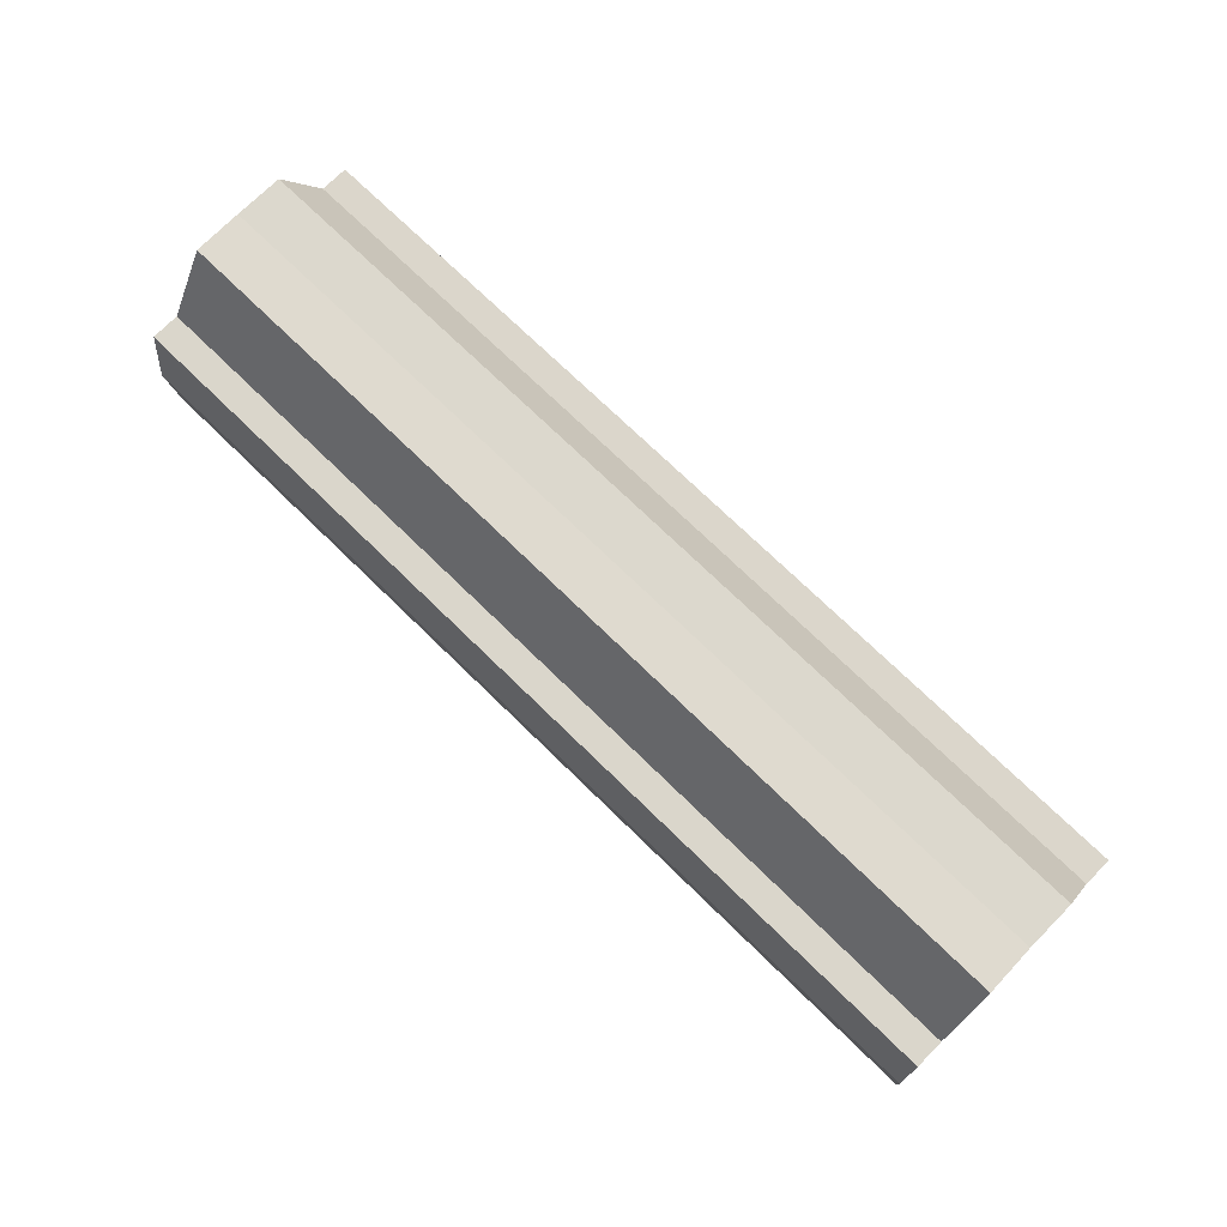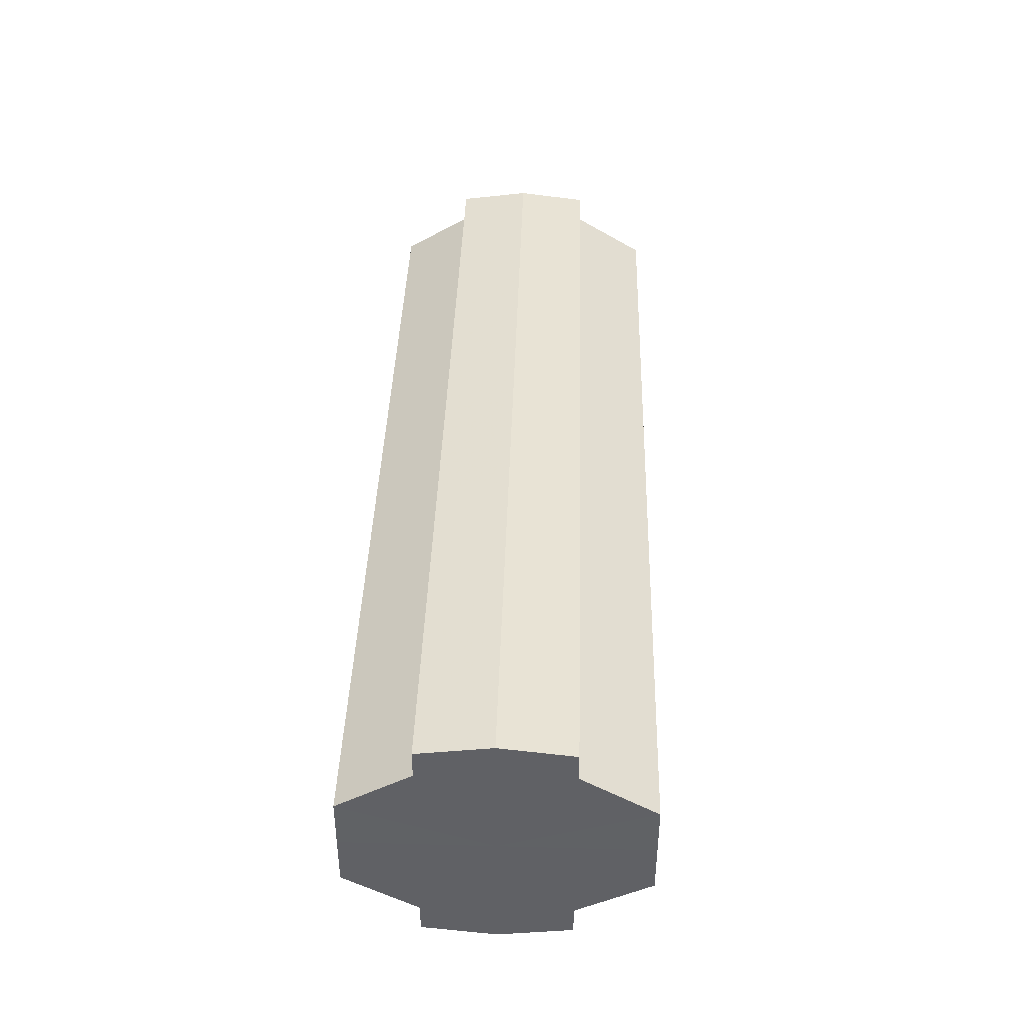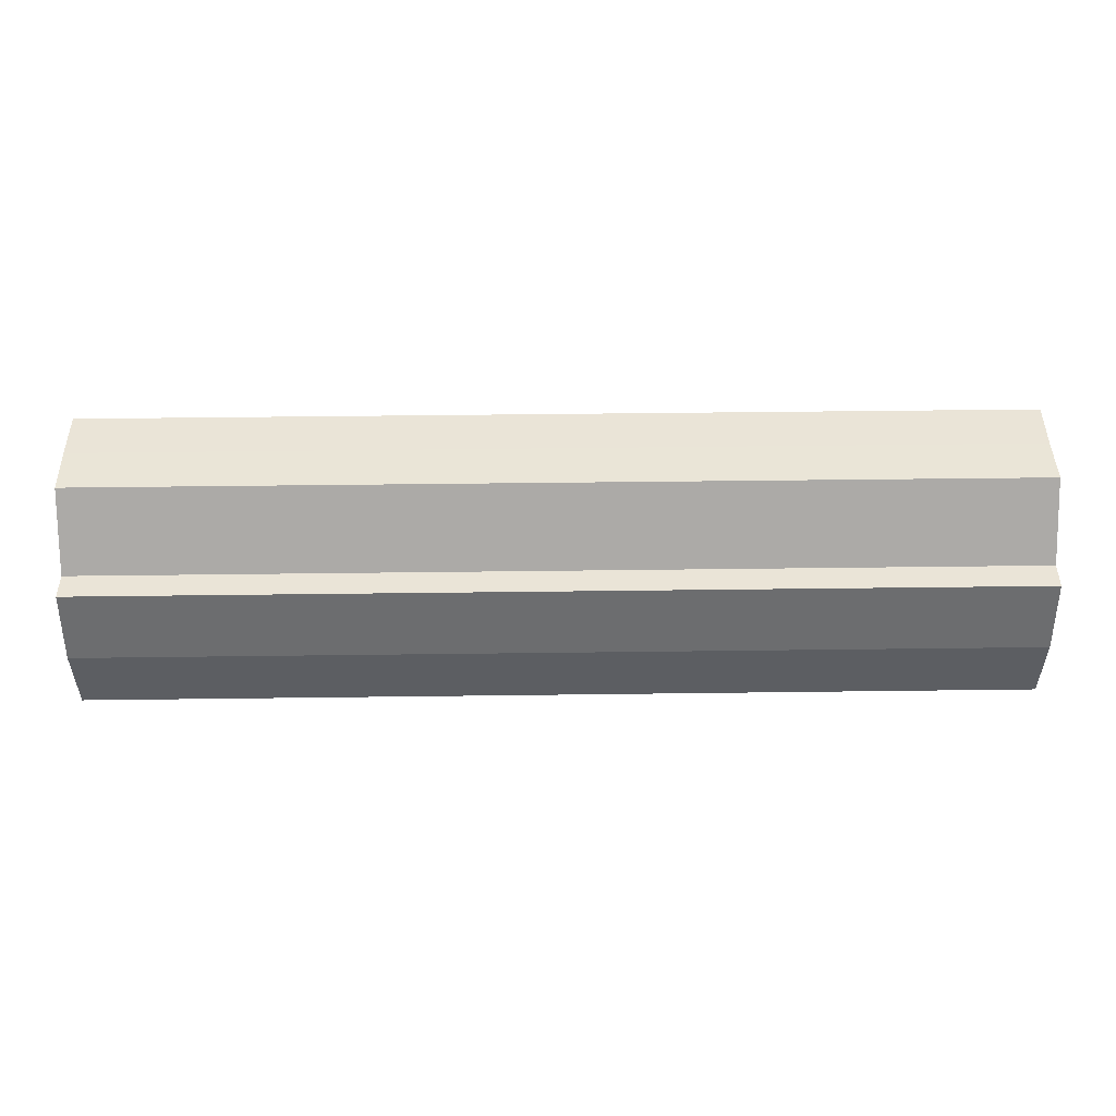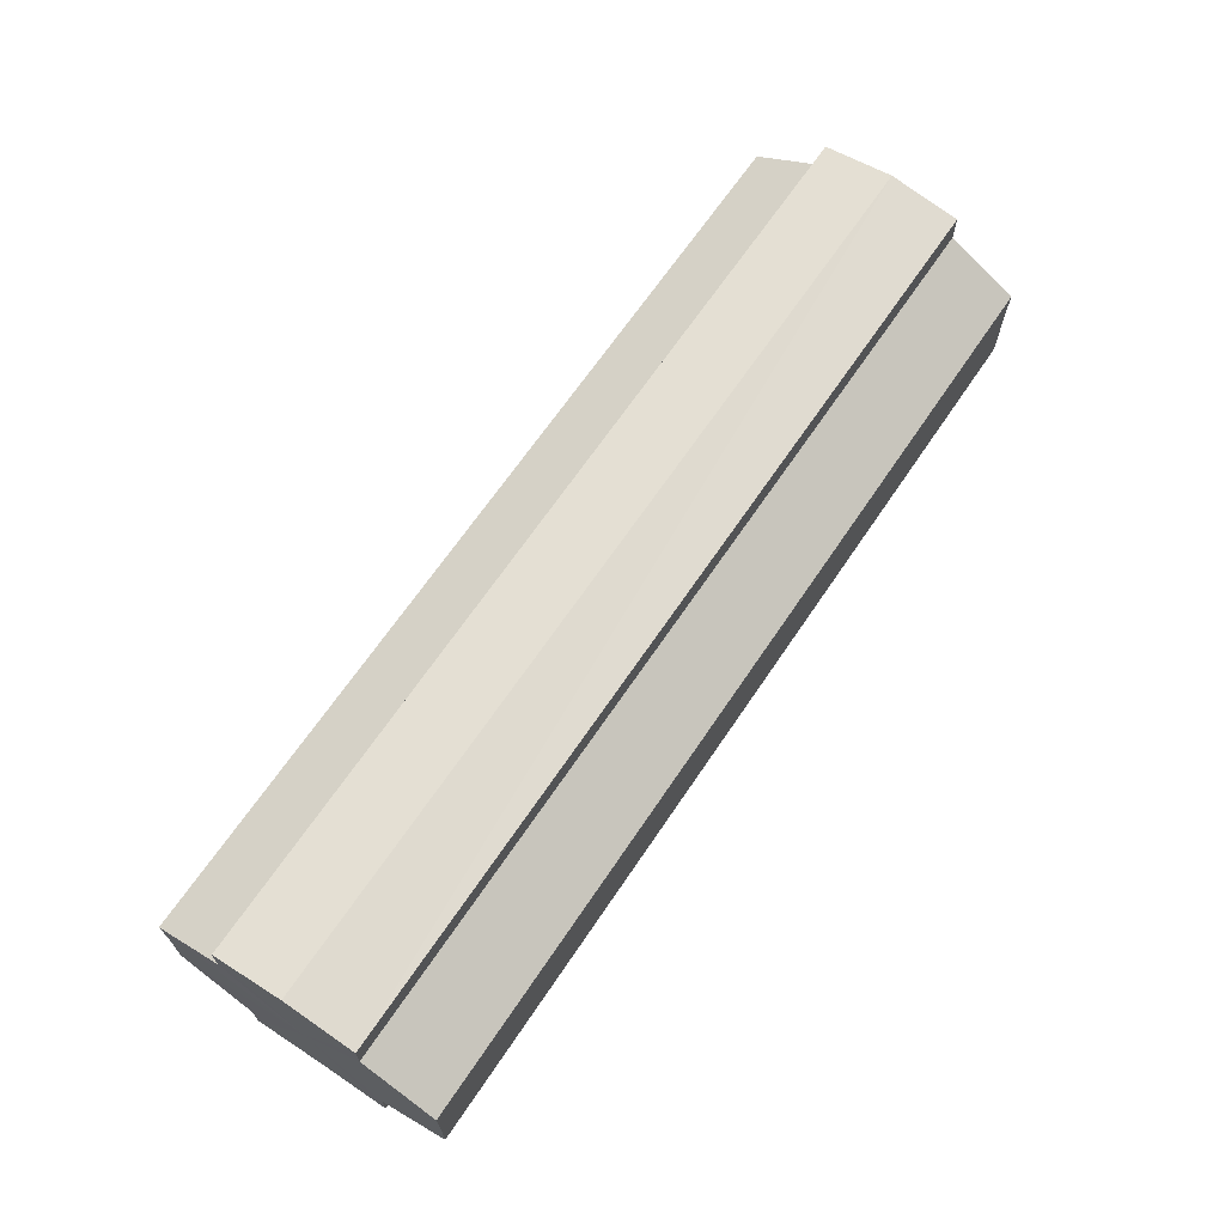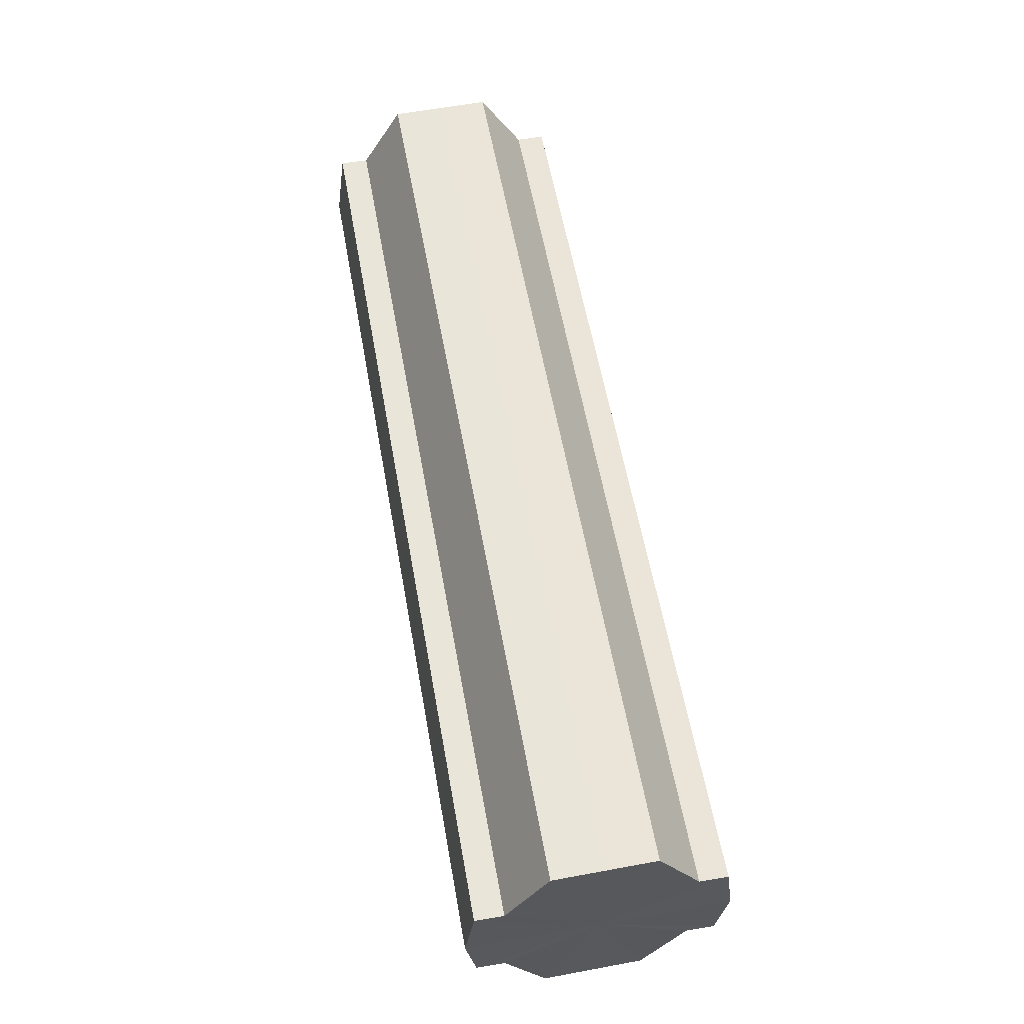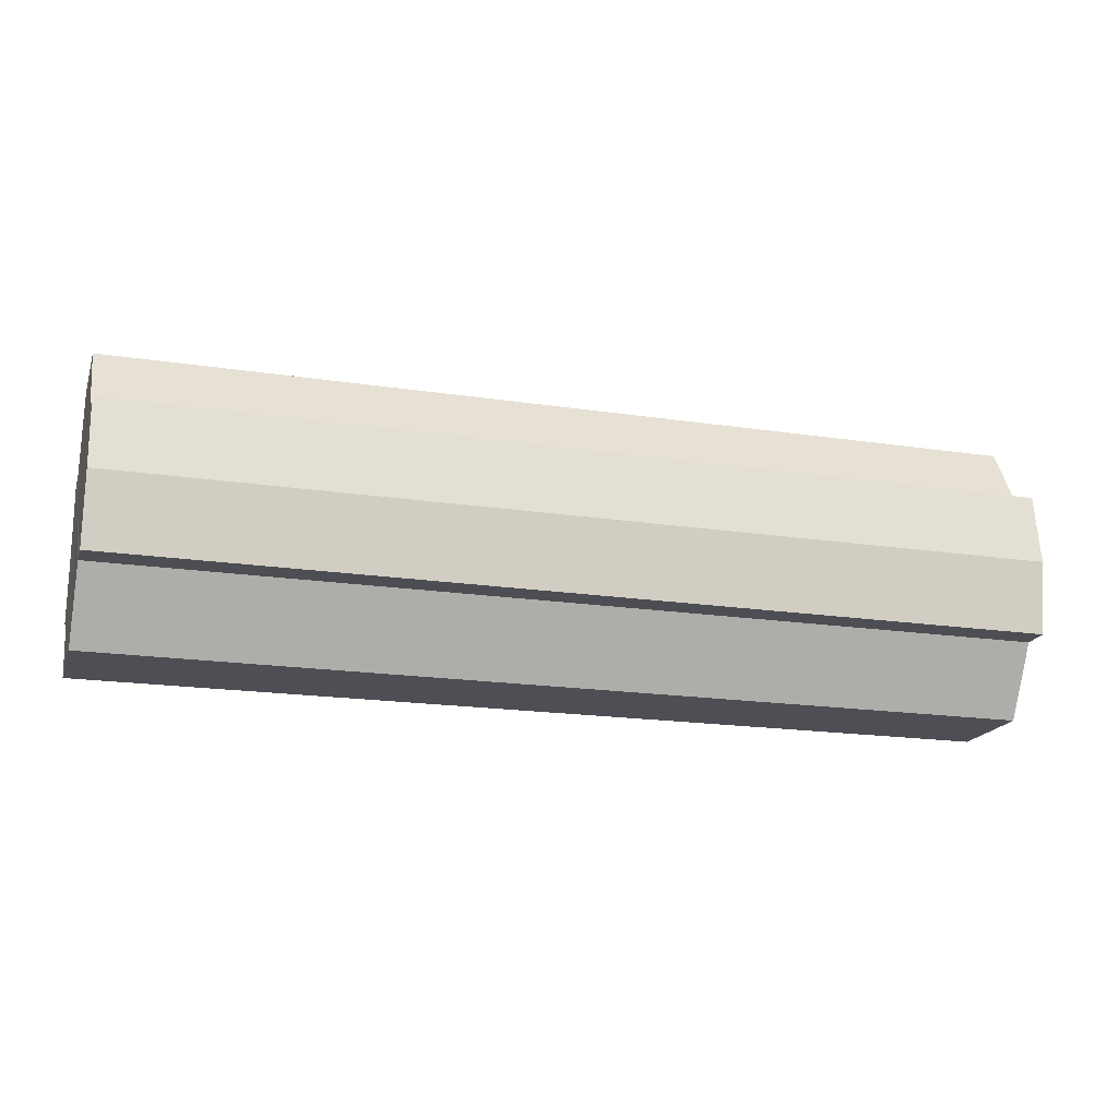
<metadata>
{"format":"obj","ext":"obj","renderer":"f3d","projection":"perspective","resolution":1024,"background":"white","views":[{"elev":72.2,"azim":44.4,"up":"+Y"},{"elev":40.0,"azim":91.7,"up":"+Z"},{"elev":44.0,"azim":-0.9,"up":"+Y"},{"elev":67.0,"azim":-56.0,"up":"+Z"},{"elev":58.6,"azim":-100.2,"up":"+Y"},{"elev":-18.3,"azim":163.6,"up":"+Y"}]}
</metadata>
<code>
o 10806
v 2229 1876 17.16
v 2229 1876 17.16
v 2228 1876 17.16
v 2229 1876 17.16
v 2228 1876 17.16
v 2229 1876 17.16
v 2228 1876 17.16
v 2229 1876 17.16
v 2228 1876 17.16
v 2229 1876 17.18
v 2229 1876 17.16
v 2229 1876 17.16
v 2229 1876 17.17
v 2229 1876 17.18
v 2229 1876 17.18
v 2229 1876 17.19
v 2229 1876 17.16
v 2229 1876 17.19
v 2228 1876 17.16
v 2228 1876 17.16
v 2229 1876 17.16
v 2228 1876 17.17
v 2229 1876 17.16
v 2229 1876 17.17
v 2228 1876 17.18
v 2229 1876 17.17
v 2229 1876 17.18
v 2228 1876 17.18
v 2229 1876 17.18
v 2229 1876 17.18
v 2228 1876 17.19
v 2229 1876 17.18
v 2229 1876 17.19
v 2228 1876 17.19
v 2229 1876 17.19
v 2229 1876 17.19
v 2229 1876 17.19
v 2228 1876 17.19
v 2228 1876 17.19
v 2229 1876 17.19
v 2229 1876 17.19
v 2228 1876 17.19
v 2229 1876 17.19
v 2229 1876 17.18
v 2228 1876 17.19
v 2229 1876 17.19
v 2229 1876 17.19
v 2229 1876 17.19
v 2228 1876 17.19
v 2229 1876 17.18
v 2228 1876 17.18
v 2229 1876 17.17
v 2228 1876 17.18
v 2229 1876 17.16
v 2228 1876 17.17
v 2229 1876 17.16
v 2228 1876 17.16
v 2229 1876 17.16
v 2229 1876 17.16
v 2228 1876 17.16
v 2229 1876 17.17
v 2228 1876 17.16
v 2229 1876 17.16
v 2228 1876 17.16
v 2229 1876 17.18
v 2228 1876 17.17
v 2229 1876 17.18
v 2228 1876 17.18
v 2229 1876 17.17
v 2228 1876 17.17
v 2229 1876 17.19
v 2228 1876 17.18
v 2229 1876 17.19
v 2228 1876 17.19
v 2229 1876 17.18
v 2228 1876 17.18
v 2229 1876 17.18
v 2228 1876 17.18
v 2229 1876 17.19
v 2228 1876 17.19
v 2228 1876 17.19
v 2228 1876 17.18
v 2228 1876 17.16
v 2228 1876 17.16
v 2228 1876 17.16
v 2228 1876 17.16
v 2228 1876 17.16
v 2228 1876 17.17
v 2228 1876 17.17
v 2228 1876 17.18
v 2228 1876 17.18
v 2228 1876 17.18
v 2228 1876 17.18
v 2228 1876 17.19
v 2228 1876 17.19
v 2228 1876 17.19
v 2228 1876 17.19
v 2228 1876 17.19
f 1 2 3
f 4 1 5
f 5 6 7
f 7 8 9
f 10 8 11
f 10 12 8
f 10 13 12
f 10 14 13
f 10 15 14
f 10 16 15
f 10 11 17
f 10 18 16
f 19 17 20
f 10 17 21
f 22 23 19
f 10 21 24
f 25 26 22
f 10 24 27
f 28 29 25
f 10 27 30
f 31 32 28
f 10 30 33
f 34 35 31
f 10 33 36
f 10 36 37
f 10 37 18
f 38 36 39
f 40 41 34
f 42 43 38
f 41 44 45
f 46 47 42
f 47 48 49
f 44 50 51
f 50 52 53
f 52 54 55
f 54 56 57
f 58 59 60
f 59 61 62
f 60 63 64
f 61 65 66
f 65 67 68
f 64 69 70
f 67 71 72
f 71 73 74
f 70 75 76
f 76 77 78
f 78 79 80
f 80 18 81
f 82 83 84
f 82 85 83
f 82 84 86
f 82 87 85
f 82 86 88
f 82 89 87
f 82 88 90
f 82 91 89
f 82 90 92
f 82 93 91
f 82 92 94
f 82 95 93
f 82 94 96
f 82 97 95
f 82 96 98
f 82 98 97

</code>
